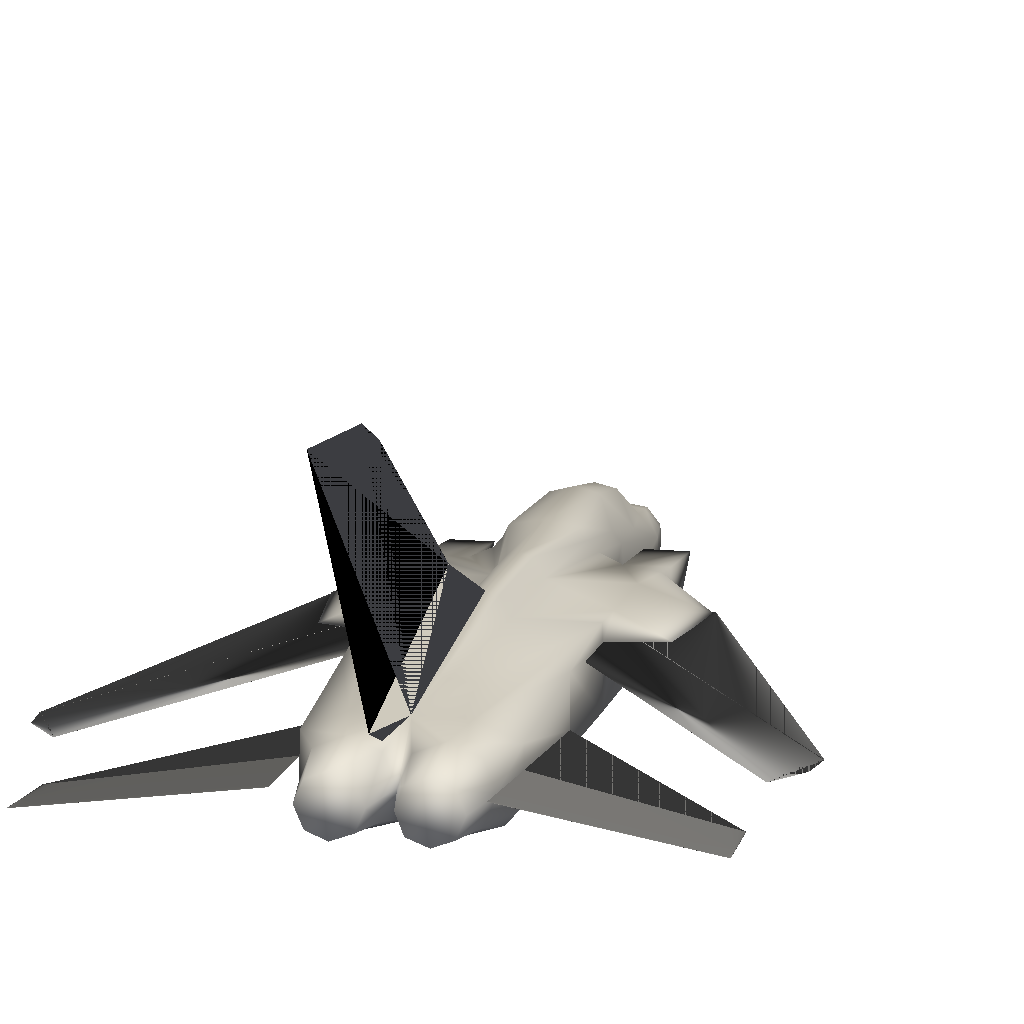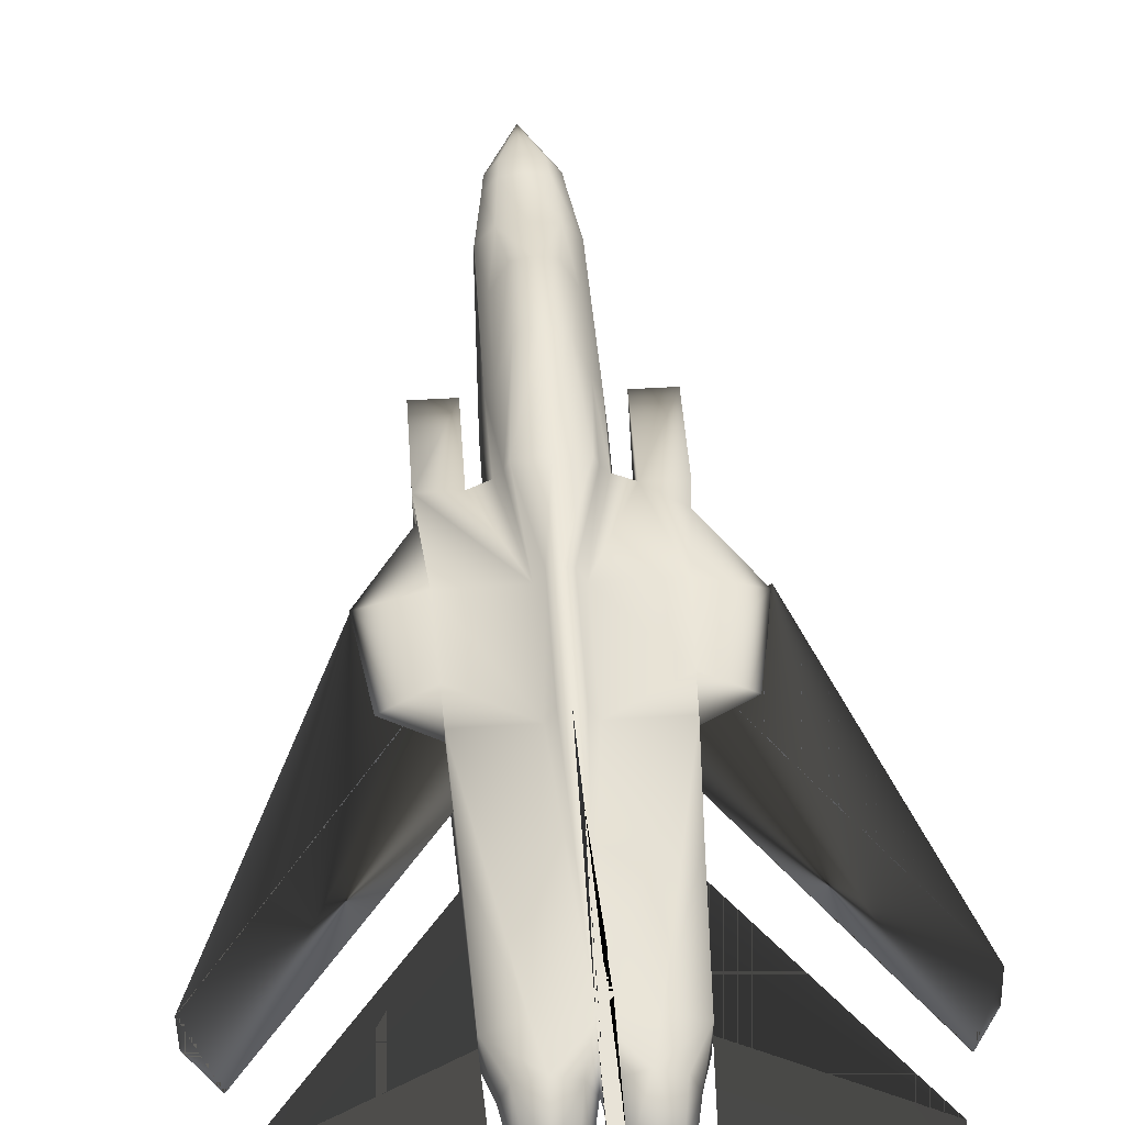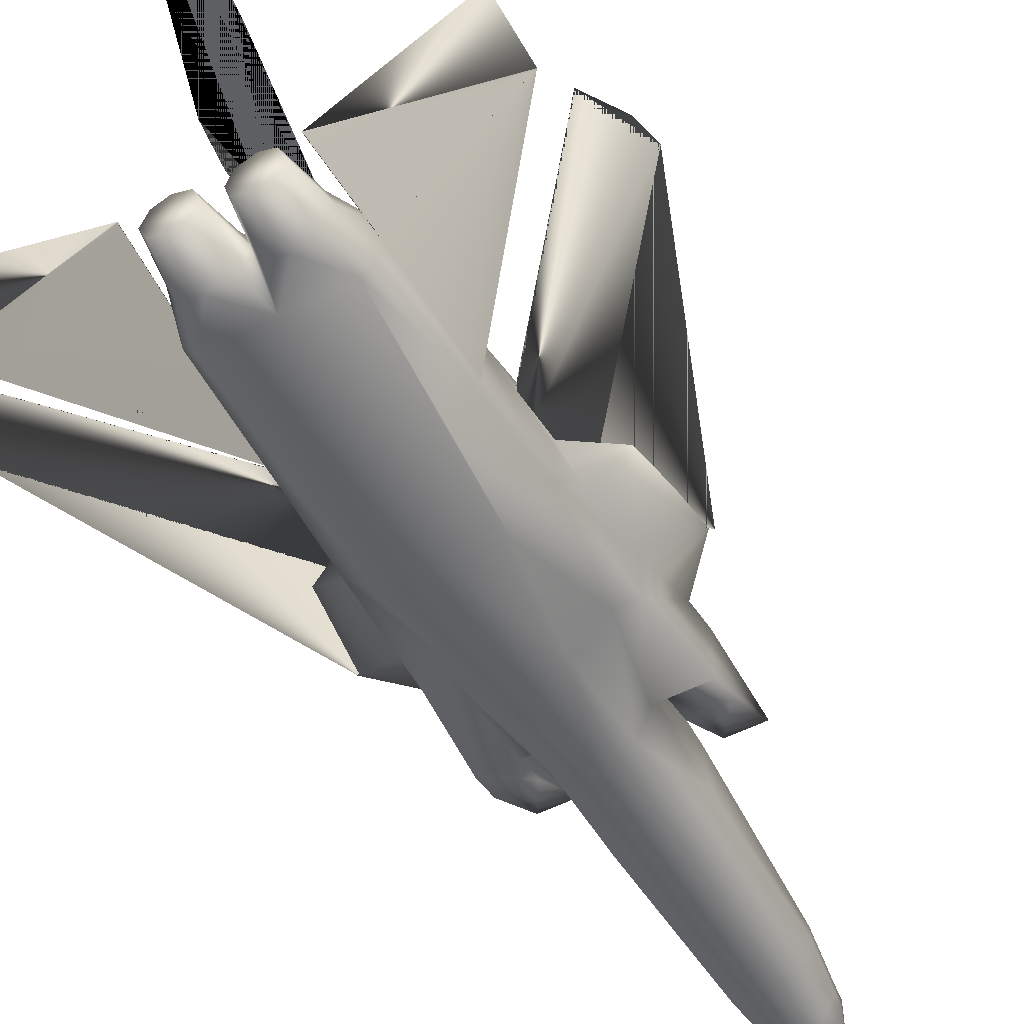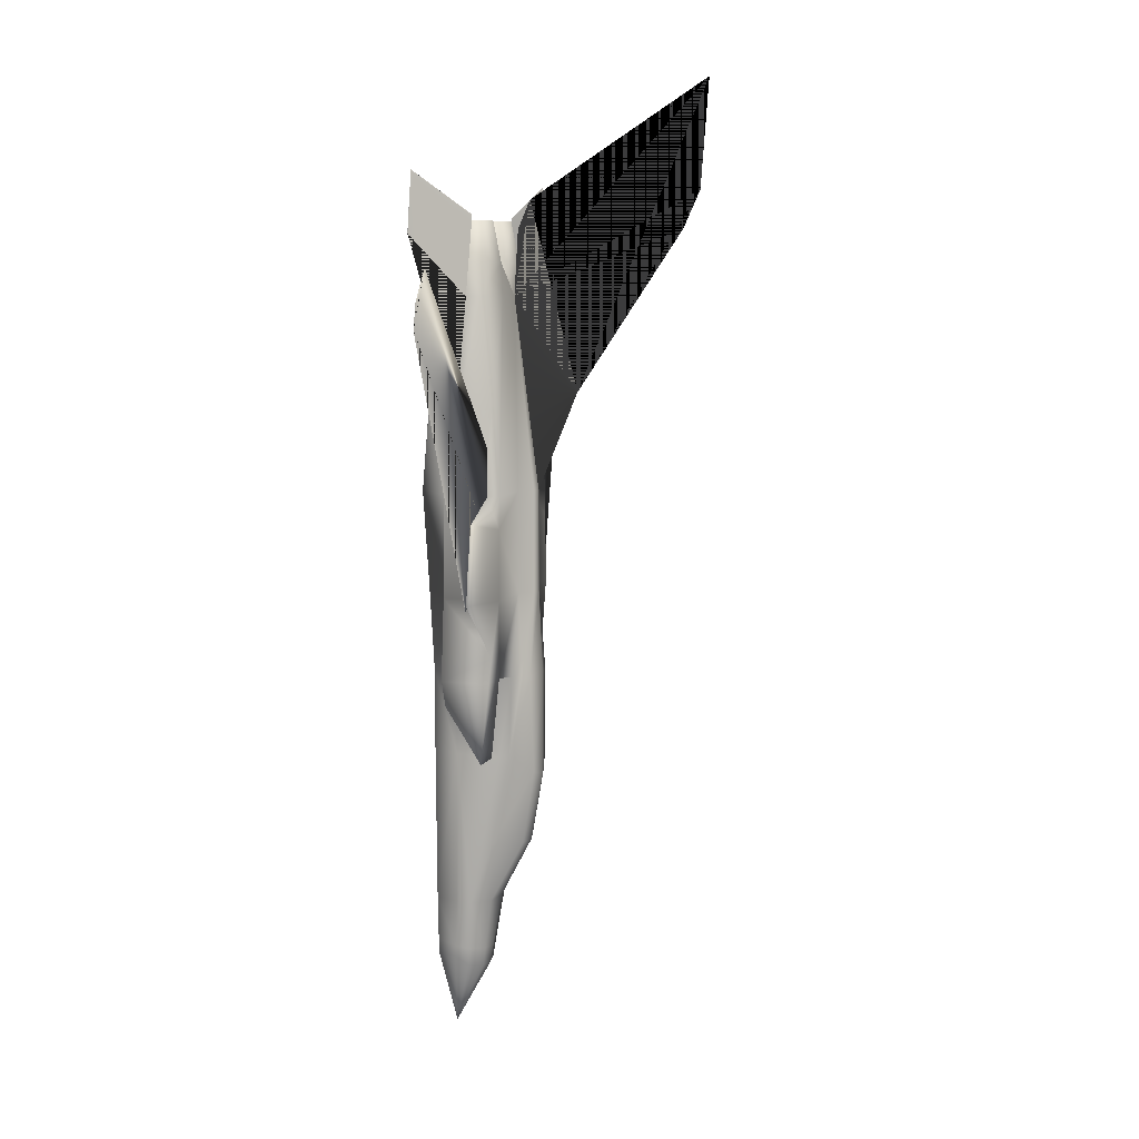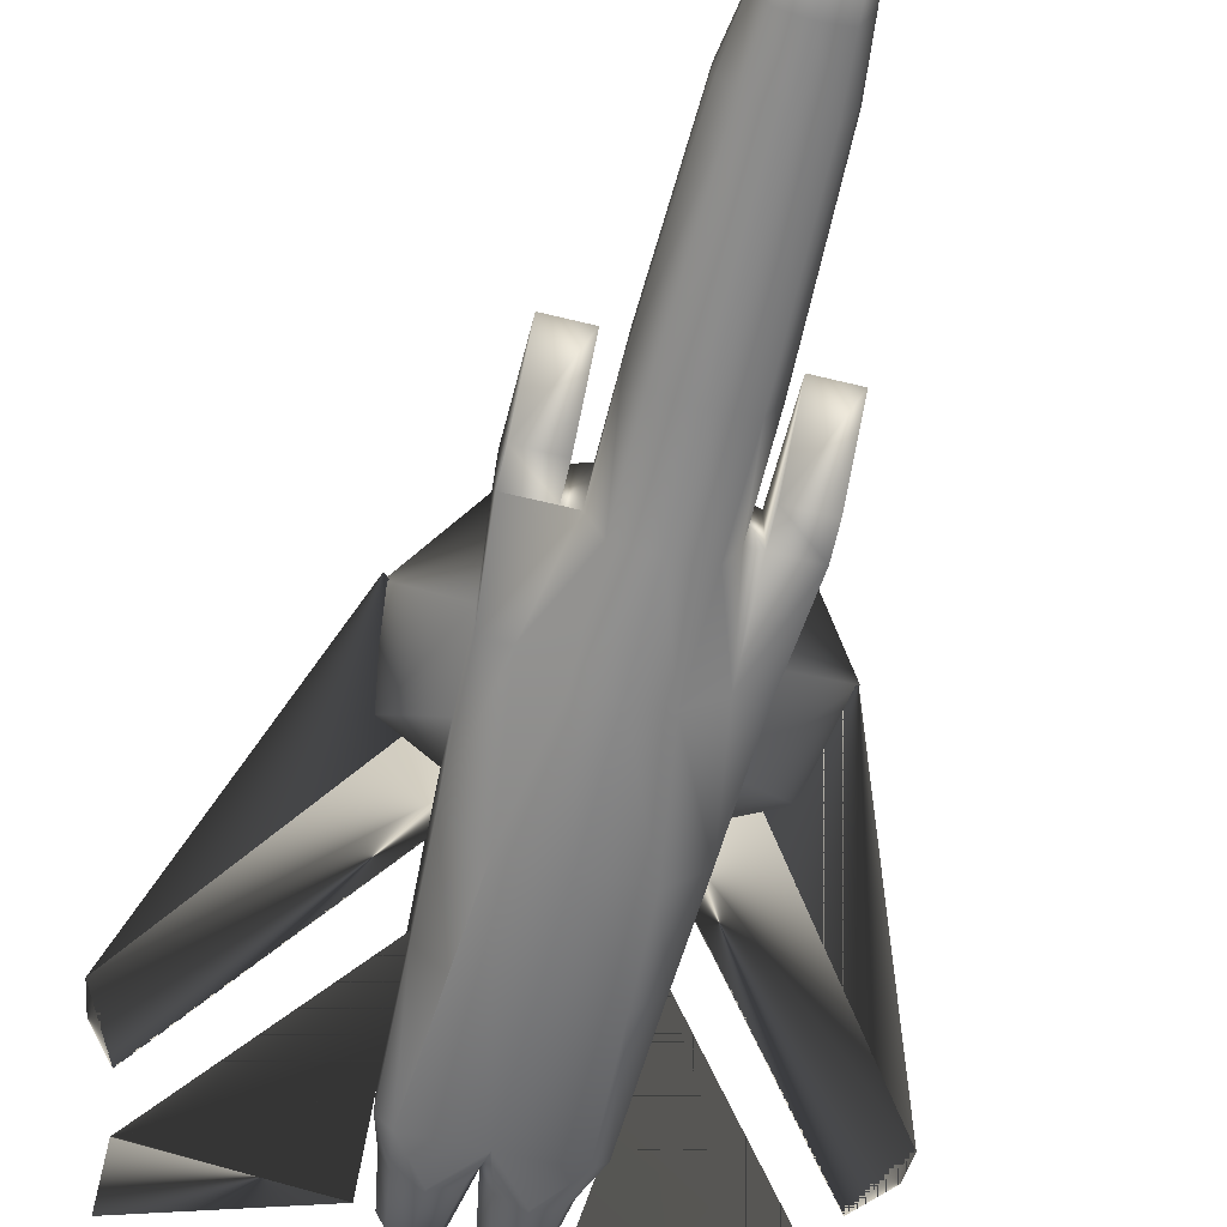
<metadata>
{"format":"obj","ext":"obj","renderer":"f3d","projection":"perspective","resolution":1024,"background":"white","views":[{"elev":12.9,"azim":12.2,"up":"+Y"},{"elev":52.0,"azim":-3.8,"up":"+Y"},{"elev":-51.3,"azim":29.3,"up":"+Y"},{"elev":7.7,"azim":106.5,"up":"+Z"},{"elev":-63.1,"azim":166.1,"up":"+Y"}]}
</metadata>
<code>
v 0.2263 0.05009 0.1019
v 0.2246 0.0512 0.1131
v 0.2263 0.06514 0.1114
v 0.2742 0.0289 0.1036
v 0.2547 0.02556 0.1058
v 0.2547 0.04172 0.025
v 0.2831 0.04953 0.1019
v 0.2352 0.0289 0.1036
v 0.2341 0.02946 0.1164
v 0.2547 0.02556 0.117
v 0.2809 0.06347 0.09357
v 0.2703 0.07573 0.09079
v 0.2547 0.07796 0.08967
v 0.272 0.07852 0.1097
v 0.2831 0.06514 0.1114
v 0.2391 0.07573 0.09079
v 0.2374 0.07852 0.1097
v 0.2547 0.08131 0.1092
v 0.2285 0.06347 0.09357
v 0.2753 0.02946 0.1164
v 0.2848 0.0512 0.1131
v 0.2547 0.1348 0.2915
v 0.2369 0.1309 0.2965
v 0.2296 0.1298 0.3946
v 0.2257 0.1215 0.3952
v 0.2385 0.1187 0.2229
v 0.233 0.08633 0.161
v 0.2257 0.09023 0.2224
v 0.2547 0.1226 0.2229
v 0.2547 0.09023 0.1621
v 0.2547 0.1348 0.3969
v 0.2798 0.1298 0.3946
v 0.2725 0.1309 0.2965
v 0.2848 0.1092 0.3143
v 0.2837 0.09023 0.2224
v 0.2764 0.08633 0.161
v 0.2709 0.1187 0.2229
v 0.2246 0.1092 0.3143
v 0.2023 0.0618 0.3723
v 0.2023 0.05789 0.3969
v 0.17 0.05789 0.3969
v 0.2954 0.05789 0.316
v 0.2837 0.03058 0.316
v 0.2792 0.03002 0.1621
v 0.2893 0.05399 0.1621
v 0.2547 0.02556 0.1621
v 0.3238 0.05789 0.66
v 0.3194 0.05789 0.7687
v 0.3082 0.04507 0.7687
v 0.3277 0.1014 0.5786
v 0.3288 0.09413 0.544
v 0.3679 0.09803 0.5546
v 0.3801 0.09803 0.4777
v 0.3316 0.09469 0.4777
v 0.3372 0.1086 0.4214
v 0.1984 0.05789 0.4777
v 0.1778 0.05789 0.4777
v 0.1817 0.05789 0.5786
v 0.2547 0.04563 0.7687
v 0.2631 0.05399 0.8011
v 0.2547 0.07406 0.8011
v 0.2831 0.04563 0.8011
v 0.3032 0.05399 0.8011
v 0.3277 0.05789 0.5786
v 0.311 0.05789 0.4777
v 0.3316 0.05789 0.4777
v 0.2954 0.05789 0.3969
v 0.3071 0.05789 0.3969
v 0.3394 0.05789 0.3969
v 0.3394 0.0618 0.3723
v 0.2826 0.02556 0.4783
v 0.2547 0.02556 0.4777
v 0.2547 0.02556 0.3969
v 0.2837 0.03058 0.3969
v 0.2982 0.025 0.5792
v 0.3026 0.03392 0.6594
v 0.2547 0.02556 0.5786
v 0.2547 0.02556 0.316
v 0.2257 0.03058 0.316
v 0.2257 0.03058 0.3969
v 0.214 0.05789 0.3969
v 0.2268 0.02556 0.4783
v 0.2112 0.025 0.5792
v 0.2067 0.03392 0.6594
v 0.1856 0.05789 0.66
v 0.2012 0.04507 0.7687
v 0.2062 0.05399 0.8011
v 0.19 0.05789 0.7687
v 0.2263 0.04563 0.8011
v 0.2463 0.05399 0.8011
v 0.2201 0.05399 0.1621
v 0.2302 0.03002 0.1621
v 0.1805 0.09413 0.544
v 0.1415 0.09803 0.5546
v 0.1293 0.09803 0.4777
v 0.1722 0.1086 0.4214
v 0.1778 0.09469 0.4777
v 0.1817 0.1014 0.5786
v 0.1805 0.1148 0.5463
v 0.19 0.07852 0.7687
v 0.1817 0.09413 0.5786
v 0.19 0.09413 0.7687
v 0.1856 0.1058 0.66
v 0.2023 0.09803 0.316
v 0.17 0.09803 0.316
v 0.17 0.1064 0.3969
v 0.1817 0.1148 0.5786
v 0.1778 0.1148 0.4777
v 0.2185 0.05789 0.1621
v 0.219 0.0696 0.1616
v 0.2909 0.05789 0.1621
v 0.2904 0.0696 0.1616
v 0.2915 0.1008 0.3143
v 0.2904 0.1136 0.3952
v 0.2179 0.1008 0.3143
v 0.219 0.1136 0.3952
v 0.2547 0.1064 0.7687
v 0.2463 0.09413 0.8011
v 0.1984 0.07406 0.8011
v 0.2837 0.1215 0.3952
v 0.2062 0.09413 0.8011
v 0.2263 0.1025 0.8011
v 0.2185 0.1064 0.7687
v 0.214 0.05789 0.316
v 0.17 0.0618 0.3723
v 0.3238 0.07016 0.66
v 0.3238 0.1058 0.66
v 0.3194 0.09413 0.7687
v 0.2023 0.1064 0.3969
v 0.2547 0.1309 0.5786
v 0.2458 0.1287 0.5786
v 0.2385 0.1148 0.5786
v 0.2458 0.1287 0.4777
v 0.2385 0.1148 0.4777
v 0.2547 0.1309 0.4777
v 0.3071 0.1064 0.3969
v 0.3394 0.1064 0.3969
v 0.3394 0.09803 0.316
v 0.3071 0.09803 0.316
v 0.3071 0.0618 0.3723
v 0.2709 0.1148 0.4777
v 0.3316 0.1148 0.4777
v 0.3277 0.1148 0.5786
v 0.2709 0.1148 0.5786
v 0.2636 0.1287 0.4777
v 0.2636 0.1287 0.5786
v 0.3194 0.07852 0.7687
v 0.3288 0.1142 0.5463
v 0.3277 0.09413 0.5786
v 0.2631 0.09413 0.8011
v 0.2831 0.1025 0.8011
v 0.2909 0.1064 0.7687
v 0.3032 0.09413 0.8011
v 0.311 0.07406 0.8011
v 0.2831 0.09413 0.8418
v 0.2686 0.08856 0.8418
v 0.2631 0.07406 0.8418
v 0.2123 0.08856 0.8418
v 0.2062 0.07406 0.8418
v 0.2123 0.05957 0.8418
v 0.2686 0.05957 0.8418
v 0.2469 0.07406 0.8418
v 0.2263 0.05399 0.8418
v 0.2408 0.08856 0.8418
v 0.2263 0.09413 0.8418
v 0.2971 0.08856 0.8418
v 0.3032 0.07406 0.8418
v 0.2971 0.05957 0.8418
v 0.2831 0.05399 0.8418
v 0.1939 0.0841 0.8462
v 0.05678 0.07016 0.8256
v 0.05678 0.07406 0.8819
v 0.1856 0.07016 0.66
v 0.4526 0.07016 0.8256
v 0.3155 0.0841 0.8462
v 0.4526 0.07406 0.8819
v 0.1878 0.1019 0.5231
v 0.2465 0.1063 0.5474
v 0.236 0.1058 0.5164
v 0.025 0.08599 0.7413
v 0.05187 0.08755 0.7929
v 0.13 0.09775 0.4776
v 0.02768 0.08594 0.7633
v 0.3199 0.103 0.5229
v 0.2633 0.1081 0.5429
v 0.2725 0.1074 0.5154
v 0.4837 0.08661 0.7403
v 0.459 0.08856 0.7948
v 0.3812 0.09764 0.4732
v 0.4783 0.087 0.7655
v 0.2547 0.1103 0.8334
v 0.2547 0.1226 0.8618
v 0.2547 0.3004 0.975
v 0.2547 0.1711 0.6756
v 0.2547 0.2764 0.8334
v 0.2547 0.2926 0.8696
v 0.2408 0.05957 0.8418
f 1 2 3
f 4 5 6
f 7 4 6
f 8 9 2
f 5 10 9
f 11 7 6
f 12 11 6
f 13 12 6
f 12 14 15
f 16 17 18
f 19 3 17
f 13 18 14
f 4 20 10
f 7 21 20
f 11 15 21
f 6 5 8
f 6 8 1
f 6 1 19
f 6 19 16
f 6 16 13
f 22 23 24
f 25 24 23
f 26 27 28
f 29 30 27
f 29 27 26
f 31 32 33
f 34 33 32
f 35 36 37
f 36 30 29
f 37 36 29
f 33 34 35
f 22 33 37
f 29 26 23
f 26 28 38
f 39 40 41
f 42 43 44
f 21 45 44
f 20 44 46
f 47 48 49
f 50 51 52
f 53 54 55
f 56 57 41
f 54 53 52
f 57 56 58
f 59 60 61
f 60 59 62
f 49 62 59
f 63 62 49
f 49 48 63
f 64 65 66
f 67 68 69
f 70 69 68
f 71 72 73
f 71 73 74
f 74 67 65
f 74 65 71
f 75 76 49
f 64 47 76
f 71 75 77
f 65 64 75
f 46 78 79
f 79 80 81
f 82 83 58
f 72 77 83
f 83 84 85
f 77 59 86
f 82 56 80
f 56 81 80
f 80 73 82
f 78 73 80
f 87 88 86
f 86 89 87
f 59 89 86
f 89 59 90
f 43 74 73
f 61 90 59
f 42 67 74
f 44 43 78
f 73 72 82
f 91 92 79
f 93 94 95
f 9 92 91
f 96 97 95
f 10 46 92
f 84 86 88
f 94 93 98
f 98 99 94
f 85 88 100
f 93 101 98
f 100 102 103
f 104 105 106
f 99 98 107
f 108 96 95
f 2 109 110
f 3 110 27
f 17 27 30
f 91 109 2
f 99 108 95
f 21 111 45
f 112 113 42
f 113 114 67
f 95 94 99
f 115 116 25
f 111 42 45
f 117 118 61
f 119 88 87
f 34 120 114
f 102 100 88
f 121 102 119
f 102 121 122
f 123 102 122
f 117 123 122
f 122 118 117
f 18 30 36
f 14 36 112
f 15 112 111
f 91 124 109
f 124 81 116
f 109 124 115
f 40 39 104
f 125 41 106
f 126 127 128
f 40 129 116
f 130 131 117
f 132 117 131
f 133 134 132
f 135 133 131
f 136 137 138
f 136 139 140
f 138 137 69
f 114 136 68
f 114 68 67
f 136 141 142
f 116 129 134
f 55 54 66
f 25 116 134
f 143 144 117
f 127 126 47
f 135 145 32
f 145 141 120
f 141 114 120
f 141 136 114
f 130 146 145
f 146 144 141
f 146 117 144
f 117 146 130
f 126 147 48
f 81 40 116
f 52 148 50
f 50 149 51
f 143 50 148
f 106 96 108
f 53 55 142
f 117 150 151
f 151 152 117
f 151 128 152
f 151 153 128
f 154 128 153
f 154 48 147
f 63 48 154
f 24 25 134
f 31 24 133
f 107 98 101
f 123 117 132
f 61 150 117
f 148 52 53
f 53 142 148
f 106 41 57
f 64 51 149
f 64 66 54
f 148 144 143
f 148 142 141
f 93 97 57
f 101 93 58
f 132 134 108
f 107 132 99
f 110 115 38
f 110 28 27
f 35 34 113
f 36 35 112
f 152 128 127
f 152 127 143
f 103 102 123
f 107 103 123
f 155 156 157
f 158 159 160
f 39 125 105
f 139 138 70
f 161 60 62
f 161 157 61
f 61 157 156
f 156 155 151
f 90 61 162
f 163 89 90
f 160 87 89
f 118 164 162
f 159 119 87
f 121 119 159
f 121 158 165
f 118 122 165
f 151 155 166
f 166 167 154
f 168 63 154
f 169 62 63
f 170 100 171
f 172 171 100
f 172 171 100
f 170 100 171
f 171 100 173
f 173 100 171
f 173 100 171
f 171 100 173
f 174 147 126
f 126 147 174
f 126 147 174
f 174 147 126
f 175 147 174
f 176 174 147
f 176 174 147
f 175 147 174
f 177 178 179
f 179 178 177
f 177 180 181
f 178 181 180
f 177 182 180
f 180 182 177
f 180 183 181
f 181 183 180
f 179 178 177
f 177 178 179
f 178 181 180
f 177 180 181
f 180 182 177
f 177 182 180
f 181 183 180
f 180 183 181
f 184 185 186
f 186 185 184
f 184 187 188
f 185 188 187
f 184 189 187
f 187 189 184
f 187 190 188
f 188 190 187
f 186 185 184
f 184 185 186
f 185 188 187
f 184 187 188
f 187 189 184
f 184 189 187
f 188 190 187
f 187 190 188
f 117 191 192
f 192 191 117
f 117 192 193
f 194 195 196
f 117 194 130
f 130 194 117
f 192 191 117
f 117 191 192
f 194 195 196
f 117 192 193
f 130 194 117
f 117 194 130
f 117 191 192
f 192 191 117
f 117 192 193
f 194 195 196
f 117 194 130
f 130 194 117
f 192 191 117
f 117 191 192
f 194 195 196
f 117 192 193
f 130 194 117
f 117 194 130
f 1 3 19
f 8 2 1
f 5 9 8
f 12 15 11
f 16 18 13
f 19 17 16
f 13 14 12
f 4 10 5
f 7 20 4
f 11 21 7
f 22 24 31
f 25 23 38
f 31 33 22
f 34 32 120
f 33 35 37
f 22 37 29
f 29 23 22
f 26 38 23
f 39 41 125
f 42 44 45
f 21 44 20
f 20 46 10
f 47 49 76
f 56 41 40
f 56 40 81
f 54 52 51
f 67 69 66
f 67 66 65
f 70 68 140
f 75 49 59
f 75 59 77
f 64 76 75
f 71 77 72
f 65 75 71
f 46 79 92
f 79 81 124
f 82 58 56
f 72 83 82
f 83 85 58
f 77 86 84
f 77 84 83
f 78 80 79
f 43 73 78
f 42 74 43
f 44 78 46
f 91 79 124
f 93 95 97
f 9 91 2
f 10 92 9
f 84 88 85
f 85 100 173
f 100 103 173
f 104 106 129
f 2 110 3
f 3 27 17
f 17 30 18
f 112 42 111
f 113 67 42
f 115 25 38
f 34 114 113
f 102 88 119
f 18 36 14
f 14 112 15
f 15 111 21
f 124 116 115
f 109 115 110
f 40 104 129
f 125 106 105
f 126 128 147
f 133 132 131
f 135 131 130
f 136 138 139
f 136 140 68
f 138 69 70
f 136 142 55
f 136 55 137
f 55 66 69
f 55 69 137
f 143 117 152
f 127 47 64
f 127 64 149
f 127 149 50
f 127 50 143
f 135 32 31
f 145 120 32
f 130 145 135
f 146 141 145
f 126 48 47
f 106 108 134
f 106 134 129
f 154 147 128
f 24 134 133
f 31 133 135
f 107 101 58
f 107 58 85
f 107 85 173
f 107 173 103
f 123 132 107
f 106 57 97
f 106 97 96
f 64 54 51
f 148 141 144
f 93 57 58
f 132 108 99
f 110 38 28
f 35 113 112
f 155 157 161
f 155 161 169
f 155 169 168
f 155 168 167
f 155 167 166
f 158 160 163
f 158 163 197
f 158 197 162
f 158 162 164
f 158 164 165
f 39 105 104
f 139 70 140
f 161 62 169
f 161 61 60
f 61 156 150
f 156 151 150
f 90 162 197
f 163 90 197
f 160 89 163
f 118 162 61
f 159 87 160
f 121 159 158
f 121 165 122
f 118 165 164
f 151 166 153
f 166 154 153
f 168 154 167
f 169 63 168
f 170 171 172
f 172 100 170
f 172 100 170
f 170 171 172
f 175 174 176
f 176 147 175
f 176 147 175
f 175 174 176
f 177 181 178
f 178 180 177
f 178 180 177
f 177 181 178
f 184 188 185
f 185 187 184
f 185 187 184
f 184 188 185
f 117 193 196
f 117 196 195
f 117 195 194
f 194 196 193
f 194 193 192
f 194 192 117
f 194 196 193
f 194 193 192
f 194 192 117
f 117 193 196
f 117 196 195
f 117 195 194
f 117 193 196
f 117 196 195
f 117 195 194
f 194 196 193
f 194 193 192
f 194 192 117
f 194 196 193
f 194 193 192
f 194 192 117
f 117 193 196
f 117 196 195
f 117 195 194

</code>
